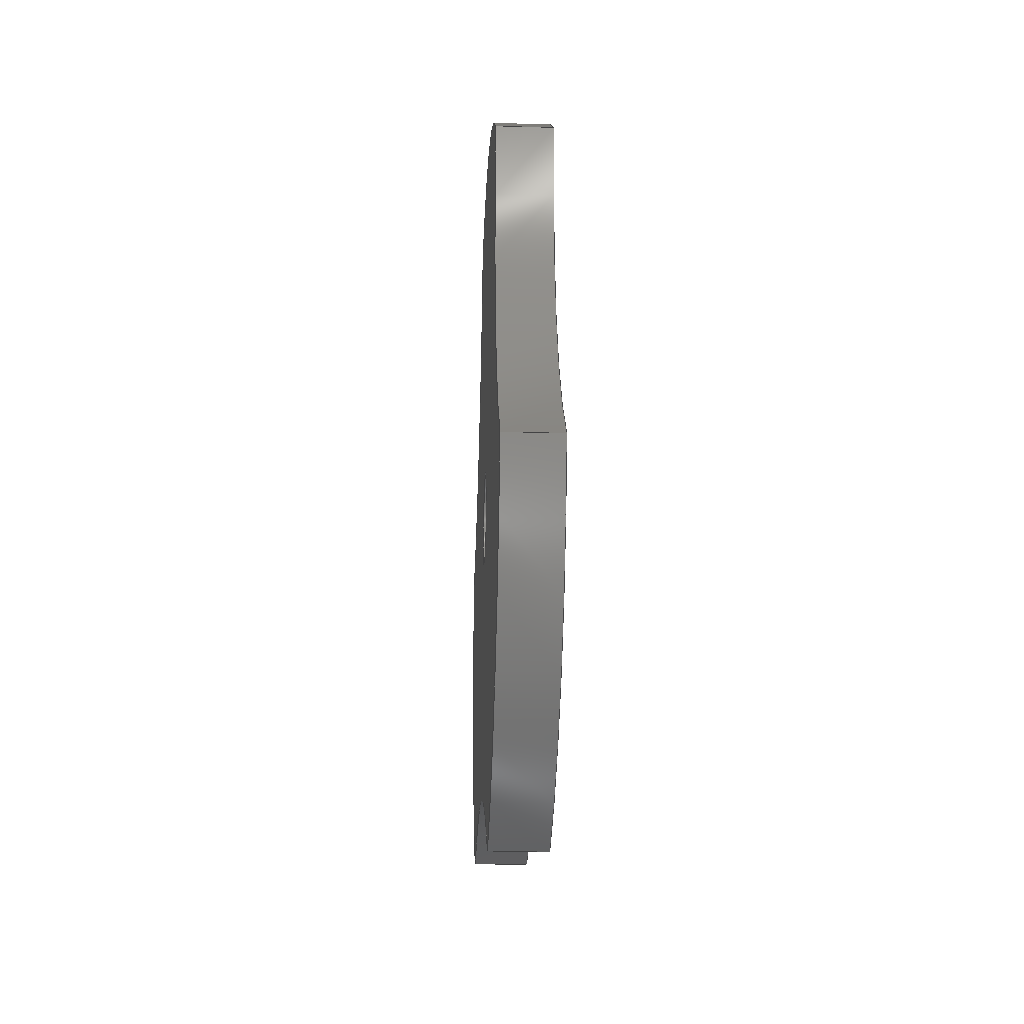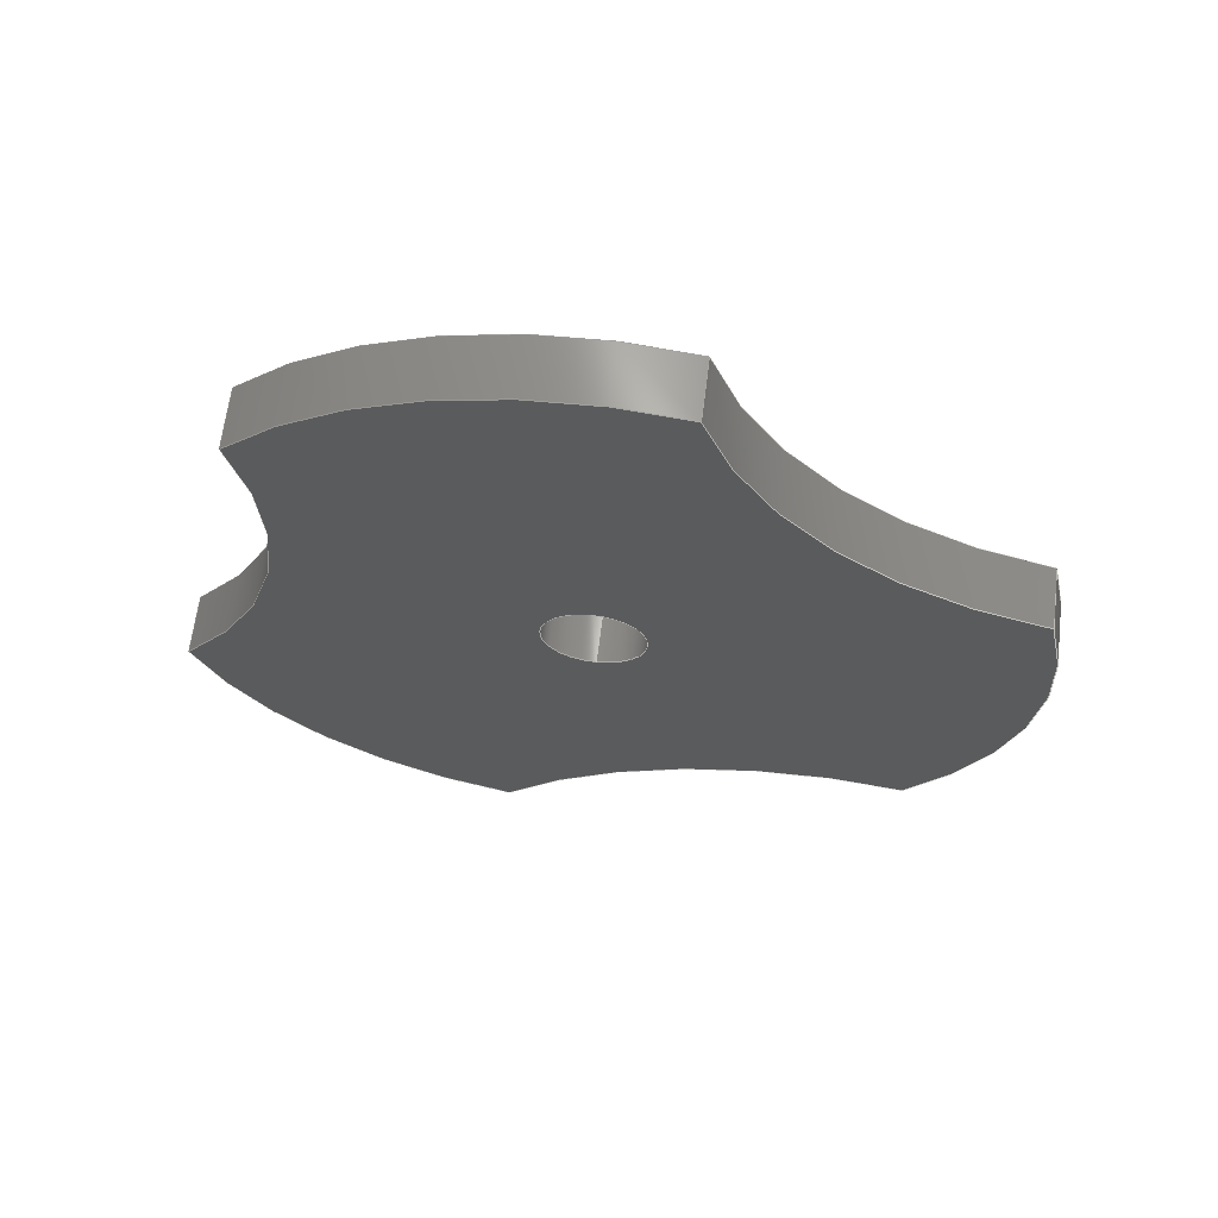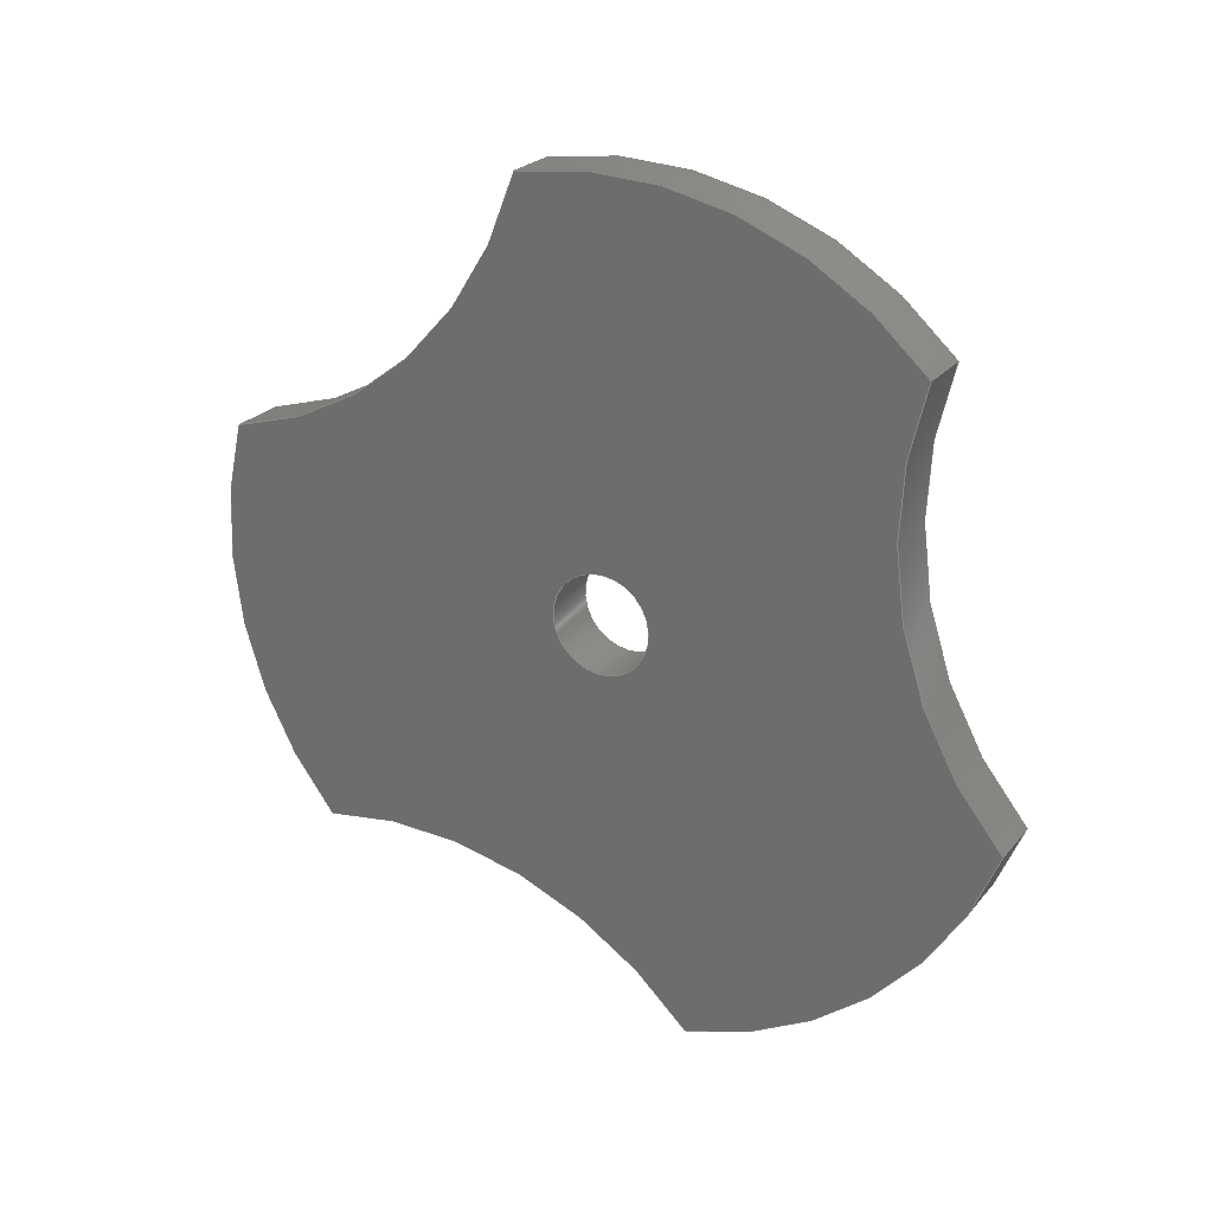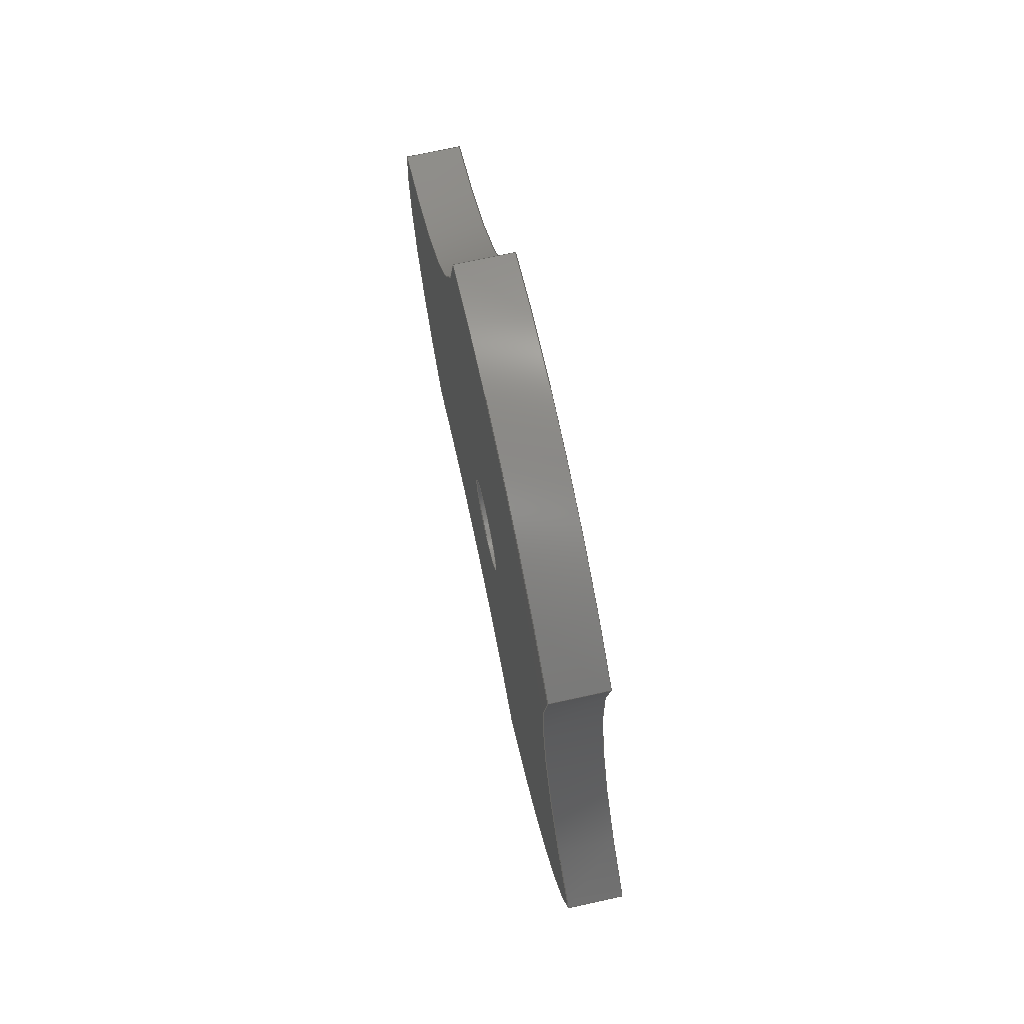
<metadata>
{"format":"step","ext":"step","renderer":"f3d","projection":"perspective","resolution":1024,"background":"white","views":[{"elev":-23.5,"azim":177.4,"up":"+Y"},{"elev":64.1,"azim":97.0,"up":"+Z"},{"elev":24.0,"azim":-60.7,"up":"+Z"},{"elev":71.5,"azim":167.6,"up":"+Y"}]}
</metadata>
<code>
ISO-10303-21;
DATA;
#1=PROPERTY_DEFINITION_REPRESENTATION(#5,#3);
#2=PROPERTY_DEFINITION_REPRESENTATION(#6,#4);
#3=REPRESENTATION('',(#7),#288);
#4=REPRESENTATION('',(#8),#288);
#5=PROPERTY_DEFINITION('pmi validation property','',#293);
#6=PROPERTY_DEFINITION('pmi validation property','',#293);
#7=VALUE_REPRESENTATION_ITEM('number of annotations',COUNT_MEASURE(0));
#8=VALUE_REPRESENTATION_ITEM('number of views',COUNT_MEASURE(0));
#9=SHAPE_REPRESENTATION_RELATIONSHIP('','',#164,#10);
#10=ADVANCED_BREP_SHAPE_REPRESENTATION('',(#162),#288);
#11=PLANE('',#187);
#12=PLANE('',#188);
#13=LINE('',#248,#19);
#14=LINE('',#252,#20);
#15=LINE('',#256,#21);
#16=LINE('',#262,#22);
#17=LINE('',#268,#23);
#18=LINE('',#274,#24);
#19=VECTOR('',#195,1);
#20=VECTOR('',#198,1);
#21=VECTOR('',#203,1);
#22=VECTOR('',#210,1);
#23=VECTOR('',#217,1);
#24=VECTOR('',#224,1);
#25=ORIENTED_EDGE('',*,*,#65,.F.);
#26=ORIENTED_EDGE('',*,*,#66,.F.);
#27=ORIENTED_EDGE('',*,*,#67,.T.);
#28=ORIENTED_EDGE('',*,*,#68,.T.);
#29=ORIENTED_EDGE('',*,*,#69,.T.);
#30=ORIENTED_EDGE('',*,*,#70,.F.);
#31=ORIENTED_EDGE('',*,*,#71,.F.);
#32=ORIENTED_EDGE('',*,*,#66,.T.);
#33=ORIENTED_EDGE('',*,*,#72,.F.);
#34=ORIENTED_EDGE('',*,*,#73,.F.);
#35=ORIENTED_EDGE('',*,*,#74,.T.);
#36=ORIENTED_EDGE('',*,*,#70,.T.);
#37=ORIENTED_EDGE('',*,*,#75,.T.);
#38=ORIENTED_EDGE('',*,*,#76,.F.);
#39=ORIENTED_EDGE('',*,*,#77,.F.);
#40=ORIENTED_EDGE('',*,*,#73,.T.);
#41=ORIENTED_EDGE('',*,*,#78,.F.);
#42=ORIENTED_EDGE('',*,*,#79,.F.);
#43=ORIENTED_EDGE('',*,*,#80,.T.);
#44=ORIENTED_EDGE('',*,*,#76,.T.);
#45=ORIENTED_EDGE('',*,*,#81,.T.);
#46=ORIENTED_EDGE('',*,*,#68,.F.);
#47=ORIENTED_EDGE('',*,*,#82,.F.);
#48=ORIENTED_EDGE('',*,*,#79,.T.);
#49=ORIENTED_EDGE('',*,*,#83,.T.);
#50=ORIENTED_EDGE('',*,*,#84,.F.);
#51=ORIENTED_EDGE('',*,*,#67,.F.);
#52=ORIENTED_EDGE('',*,*,#71,.T.);
#53=ORIENTED_EDGE('',*,*,#74,.F.);
#54=ORIENTED_EDGE('',*,*,#77,.T.);
#55=ORIENTED_EDGE('',*,*,#80,.F.);
#56=ORIENTED_EDGE('',*,*,#82,.T.);
#57=ORIENTED_EDGE('',*,*,#83,.F.);
#58=ORIENTED_EDGE('',*,*,#65,.T.);
#59=ORIENTED_EDGE('',*,*,#81,.F.);
#60=ORIENTED_EDGE('',*,*,#78,.T.);
#61=ORIENTED_EDGE('',*,*,#75,.F.);
#62=ORIENTED_EDGE('',*,*,#72,.T.);
#63=ORIENTED_EDGE('',*,*,#69,.F.);
#64=ORIENTED_EDGE('',*,*,#84,.T.);
#65=EDGE_CURVE('',#85,#86,#99,.T.);
#66=EDGE_CURVE('',#87,#85,#13,.T.);
#67=EDGE_CURVE('',#87,#88,#100,.T.);
#68=EDGE_CURVE('',#88,#86,#14,.T.);
#69=EDGE_CURVE('',#85,#89,#101,.T.);
#70=EDGE_CURVE('',#90,#89,#15,.T.);
#71=EDGE_CURVE('',#87,#90,#102,.T.);
#72=EDGE_CURVE('',#91,#89,#103,.T.);
#73=EDGE_CURVE('',#92,#91,#16,.T.);
#74=EDGE_CURVE('',#92,#90,#104,.T.);
#75=EDGE_CURVE('',#91,#93,#105,.T.);
#76=EDGE_CURVE('',#94,#93,#17,.T.);
#77=EDGE_CURVE('',#92,#94,#106,.T.);
#78=EDGE_CURVE('',#95,#93,#107,.T.);
#79=EDGE_CURVE('',#96,#95,#18,.T.);
#80=EDGE_CURVE('',#96,#94,#108,.T.);
#81=EDGE_CURVE('',#95,#86,#109,.T.);
#82=EDGE_CURVE('',#96,#88,#110,.T.);
#83=EDGE_CURVE('',#97,#97,#111,.T.);
#84=EDGE_CURVE('',#98,#98,#112,.T.);
#85=VERTEX_POINT('',#246);
#86=VERTEX_POINT('',#247);
#87=VERTEX_POINT('',#249);
#88=VERTEX_POINT('',#251);
#89=VERTEX_POINT('',#255);
#90=VERTEX_POINT('',#257);
#91=VERTEX_POINT('',#261);
#92=VERTEX_POINT('',#263);
#93=VERTEX_POINT('',#267);
#94=VERTEX_POINT('',#269);
#95=VERTEX_POINT('',#273);
#96=VERTEX_POINT('',#275);
#97=VERTEX_POINT('',#282);
#98=VERTEX_POINT('',#284);
#99=CIRCLE('',#167,0.01113);
#100=CIRCLE('',#168,0.01113);
#101=CIRCLE('',#170,0.01131);
#102=CIRCLE('',#171,0.01131);
#103=CIRCLE('',#173,0.01113);
#104=CIRCLE('',#174,0.01113);
#105=CIRCLE('',#176,0.01131);
#106=CIRCLE('',#177,0.01131);
#107=CIRCLE('',#179,0.01113);
#108=CIRCLE('',#180,0.01113);
#109=CIRCLE('',#182,0.01131);
#110=CIRCLE('',#183,0.01131);
#111=CIRCLE('',#185,0.001353);
#112=CIRCLE('',#186,0.001353);
#113=EDGE_LOOP('',(#25,#26,#27,#28));
#114=EDGE_LOOP('',(#29,#30,#31,#32));
#115=EDGE_LOOP('',(#33,#34,#35,#36));
#116=EDGE_LOOP('',(#37,#38,#39,#40));
#117=EDGE_LOOP('',(#41,#42,#43,#44));
#118=EDGE_LOOP('',(#45,#46,#47,#48));
#119=EDGE_LOOP('',(#49));
#120=EDGE_LOOP('',(#50));
#121=EDGE_LOOP('',(#51,#52,#53,#54,#55,#56));
#122=EDGE_LOOP('',(#57));
#123=EDGE_LOOP('',(#58,#59,#60,#61,#62,#63));
#124=EDGE_LOOP('',(#64));
#125=FACE_BOUND('',#113,.T.);
#126=FACE_BOUND('',#114,.T.);
#127=FACE_BOUND('',#115,.T.);
#128=FACE_BOUND('',#116,.T.);
#129=FACE_BOUND('',#117,.T.);
#130=FACE_BOUND('',#118,.T.);
#131=FACE_BOUND('',#119,.T.);
#132=FACE_BOUND('',#120,.T.);
#133=FACE_BOUND('',#121,.T.);
#134=FACE_BOUND('',#122,.T.);
#135=FACE_BOUND('',#123,.T.);
#136=FACE_BOUND('',#124,.T.);
#137=CYLINDRICAL_SURFACE('',#166,0.01113);
#138=CYLINDRICAL_SURFACE('',#169,0.01131);
#139=CYLINDRICAL_SURFACE('',#172,0.01113);
#140=CYLINDRICAL_SURFACE('',#175,0.01131);
#141=CYLINDRICAL_SURFACE('',#178,0.01113);
#142=CYLINDRICAL_SURFACE('',#181,0.01131);
#143=CYLINDRICAL_SURFACE('',#184,0.001353);
#144=ADVANCED_FACE('',(#125),#137,.F.);
#145=ADVANCED_FACE('',(#126),#138,.T.);
#146=ADVANCED_FACE('',(#127),#139,.F.);
#147=ADVANCED_FACE('',(#128),#140,.T.);
#148=ADVANCED_FACE('',(#129),#141,.F.);
#149=ADVANCED_FACE('',(#130),#142,.T.);
#150=ADVANCED_FACE('',(#131,#132),#143,.F.);
#151=ADVANCED_FACE('',(#133,#134),#11,.T.);
#152=ADVANCED_FACE('',(#135,#136),#12,.F.);
#153=CLOSED_SHELL('',(#144,#145,#146,#147,#148,#149,#150,#151,#152));
#154=STYLED_ITEM('',(#155),#162);
#155=PRESENTATION_STYLE_ASSIGNMENT((#156));
#156=SURFACE_STYLE_USAGE(.BOTH.,#157);
#157=SURFACE_SIDE_STYLE('',(#158));
#158=SURFACE_STYLE_FILL_AREA(#159);
#159=FILL_AREA_STYLE('',(#160));
#160=FILL_AREA_STYLE_COLOUR('',#161);
#161=COLOUR_RGB('',0.09804,0.09804,0.09804);
#162=MANIFOLD_SOLID_BREP('Lock tabs',#153);
#163=SHAPE_DEFINITION_REPRESENTATION(#293,#164);
#164=SHAPE_REPRESENTATION('Lock tabs',(#165),#288);
#165=AXIS2_PLACEMENT_3D('',#243,#189,#190);
#166=AXIS2_PLACEMENT_3D('',#244,#191,#192);
#167=AXIS2_PLACEMENT_3D('',#245,#193,#194);
#168=AXIS2_PLACEMENT_3D('',#250,#196,#197);
#169=AXIS2_PLACEMENT_3D('',#253,#199,#200);
#170=AXIS2_PLACEMENT_3D('',#254,#201,#202);
#171=AXIS2_PLACEMENT_3D('',#258,#204,#205);
#172=AXIS2_PLACEMENT_3D('',#259,#206,#207);
#173=AXIS2_PLACEMENT_3D('',#260,#208,#209);
#174=AXIS2_PLACEMENT_3D('',#264,#211,#212);
#175=AXIS2_PLACEMENT_3D('',#265,#213,#214);
#176=AXIS2_PLACEMENT_3D('',#266,#215,#216);
#177=AXIS2_PLACEMENT_3D('',#270,#218,#219);
#178=AXIS2_PLACEMENT_3D('',#271,#220,#221);
#179=AXIS2_PLACEMENT_3D('',#272,#222,#223);
#180=AXIS2_PLACEMENT_3D('',#276,#225,#226);
#181=AXIS2_PLACEMENT_3D('',#277,#227,#228);
#182=AXIS2_PLACEMENT_3D('',#278,#229,#230);
#183=AXIS2_PLACEMENT_3D('',#279,#231,#232);
#184=AXIS2_PLACEMENT_3D('',#280,#233,#234);
#185=AXIS2_PLACEMENT_3D('',#281,#235,#236);
#186=AXIS2_PLACEMENT_3D('',#283,#237,#238);
#187=AXIS2_PLACEMENT_3D('',#285,#239,#240);
#188=AXIS2_PLACEMENT_3D('',#286,#241,#242);
#189=DIRECTION('',(0,0,1));
#190=DIRECTION('',(1,0,0));
#191=DIRECTION('',(-1,-1.84e-17,-1.109e-17));
#192=DIRECTION('',(-1.02e-17,-0.04748,0.9989));
#193=DIRECTION('',(1,1.84e-17,1.109e-17));
#194=DIRECTION('',(1.02e-17,0.04748,-0.9989));
#195=DIRECTION('',(-1,-1.84e-17,-1.109e-17));
#196=DIRECTION('',(1,1.84e-17,1.109e-17));
#197=DIRECTION('',(1.02e-17,0.04748,-0.9989));
#198=DIRECTION('',(-1,-1.84e-17,-1.109e-17));
#199=DIRECTION('',(-1,-1.84e-17,-1.109e-17));
#200=DIRECTION('',(-1.02e-17,-0.04748,0.9989));
#201=DIRECTION('',(1,1.84e-17,1.109e-17));
#202=DIRECTION('',(1.02e-17,0.04748,-0.9989));
#203=DIRECTION('',(-1,-1.84e-17,-1.109e-17));
#204=DIRECTION('',(1,1.84e-17,1.109e-17));
#205=DIRECTION('',(1.02e-17,0.04748,-0.9989));
#206=DIRECTION('',(-1,-1.84e-17,-1.109e-17));
#207=DIRECTION('',(-1.02e-17,-0.04748,0.9989));
#208=DIRECTION('',(1,1.84e-17,1.109e-17));
#209=DIRECTION('',(1.02e-17,0.04748,-0.9989));
#210=DIRECTION('',(-1,-1.84e-17,-1.109e-17));
#211=DIRECTION('',(1,1.84e-17,1.109e-17));
#212=DIRECTION('',(1.02e-17,0.04748,-0.9989));
#213=DIRECTION('',(-1,-1.84e-17,-1.109e-17));
#214=DIRECTION('',(-1.02e-17,-0.04748,0.9989));
#215=DIRECTION('',(1,1.84e-17,1.109e-17));
#216=DIRECTION('',(1.02e-17,0.04748,-0.9989));
#217=DIRECTION('',(-1,-1.84e-17,-1.109e-17));
#218=DIRECTION('',(1,1.84e-17,1.109e-17));
#219=DIRECTION('',(1.02e-17,0.04748,-0.9989));
#220=DIRECTION('',(-1,-1.84e-17,-1.109e-17));
#221=DIRECTION('',(-1.02e-17,-0.04748,0.9989));
#222=DIRECTION('',(1,1.84e-17,1.109e-17));
#223=DIRECTION('',(1.02e-17,0.04748,-0.9989));
#224=DIRECTION('',(-1,-1.84e-17,-1.109e-17));
#225=DIRECTION('',(1,1.84e-17,1.109e-17));
#226=DIRECTION('',(1.02e-17,0.04748,-0.9989));
#227=DIRECTION('',(-1,-1.84e-17,-1.109e-17));
#228=DIRECTION('',(-1.02e-17,-0.04748,0.9989));
#229=DIRECTION('',(1,1.84e-17,1.109e-17));
#230=DIRECTION('',(1.02e-17,0.04748,-0.9989));
#231=DIRECTION('',(1,1.84e-17,1.109e-17));
#232=DIRECTION('',(1.02e-17,0.04748,-0.9989));
#233=DIRECTION('',(-1,-1.84e-17,-1.109e-17));
#234=DIRECTION('',(-1.02e-17,-0.04748,0.9989));
#235=DIRECTION('',(1,1.84e-17,1.109e-17));
#236=DIRECTION('',(1.02e-17,0.04748,-0.9989));
#237=DIRECTION('',(1,1.84e-17,1.109e-17));
#238=DIRECTION('',(1.02e-17,0.04748,-0.9989));
#239=DIRECTION('',(1,1.84e-17,1.109e-17));
#240=DIRECTION('',(-1.891e-17,0.9989,0.04748));
#241=DIRECTION('',(1,1.84e-17,1.109e-17));
#242=DIRECTION('',(-1.891e-17,0.9989,0.04748));
#243=CARTESIAN_POINT('',(0,0,0));
#244=CARTESIAN_POINT('',(0.01703,0.8803,-0.06688));
#245=CARTESIAN_POINT('',(0.01544,0.8803,-0.06688));
#246=CARTESIAN_POINT('',(0.01544,0.8829,-0.05605));
#247=CARTESIAN_POINT('',(0.01544,0.8719,-0.05955));
#248=CARTESIAN_POINT('',(0.01703,0.8829,-0.05605));
#249=CARTESIAN_POINT('',(0.01703,0.8829,-0.05605));
#250=CARTESIAN_POINT('',(0.01703,0.8803,-0.06688));
#251=CARTESIAN_POINT('',(0.01703,0.8719,-0.05955));
#252=CARTESIAN_POINT('',(0.01703,0.8719,-0.05955));
#253=CARTESIAN_POINT('',(0.01703,0.8745,-0.04852));
#254=CARTESIAN_POINT('',(0.01544,0.8745,-0.04852));
#255=CARTESIAN_POINT('',(0.01544,0.8853,-0.04519));
#256=CARTESIAN_POINT('',(0.01703,0.8853,-0.04519));
#257=CARTESIAN_POINT('',(0.01703,0.8853,-0.04519));
#258=CARTESIAN_POINT('',(0.01703,0.8745,-0.04852));
#259=CARTESIAN_POINT('',(0.01703,0.8874,-0.03426));
#260=CARTESIAN_POINT('',(0.01544,0.8874,-0.03426));
#261=CARTESIAN_POINT('',(0.01544,0.8768,-0.03745));
#262=CARTESIAN_POINT('',(0.01703,0.8768,-0.03745));
#263=CARTESIAN_POINT('',(0.01703,0.8768,-0.03745));
#264=CARTESIAN_POINT('',(0.01703,0.8874,-0.03426));
#265=CARTESIAN_POINT('',(0.01703,0.8745,-0.04852));
#266=CARTESIAN_POINT('',(0.01544,0.8745,-0.04852));
#267=CARTESIAN_POINT('',(0.01544,0.8662,-0.04083));
#268=CARTESIAN_POINT('',(0.01703,0.8662,-0.04083));
#269=CARTESIAN_POINT('',(0.01703,0.8662,-0.04083));
#270=CARTESIAN_POINT('',(0.01703,0.8745,-0.04852));
#271=CARTESIAN_POINT('',(0.01703,0.8556,-0.04442));
#272=CARTESIAN_POINT('',(0.01544,0.8556,-0.04442));
#273=CARTESIAN_POINT('',(0.01544,0.8637,-0.05207));
#274=CARTESIAN_POINT('',(0.01703,0.8637,-0.05207));
#275=CARTESIAN_POINT('',(0.01703,0.8637,-0.05207));
#276=CARTESIAN_POINT('',(0.01703,0.8556,-0.04442));
#277=CARTESIAN_POINT('',(0.01703,0.8745,-0.04852));
#278=CARTESIAN_POINT('',(0.01544,0.8745,-0.04852));
#279=CARTESIAN_POINT('',(0.01703,0.8745,-0.04852));
#280=CARTESIAN_POINT('',(0.01703,0.8745,-0.04852));
#281=CARTESIAN_POINT('',(0.01703,0.8745,-0.04852));
#282=CARTESIAN_POINT('',(0.01703,0.8745,-0.04987));
#283=CARTESIAN_POINT('',(0.01544,0.8745,-0.04852));
#284=CARTESIAN_POINT('',(0.01544,0.8745,-0.04987));
#285=CARTESIAN_POINT('',(0.01703,0.8747,-0.0483));
#286=CARTESIAN_POINT('',(0.01544,0.8747,-0.0483));
#287=MECHANICAL_DESIGN_GEOMETRIC_PRESENTATION_REPRESENTATION('',(#154),
#288);
#288=(
GEOMETRIC_REPRESENTATION_CONTEXT(3)
GLOBAL_UNCERTAINTY_ASSIGNED_CONTEXT((#289))
GLOBAL_UNIT_ASSIGNED_CONTEXT((#292,#291,#290))
REPRESENTATION_CONTEXT('Lock tabs','TOP_LEVEL_ASSEMBLY_PART')
);
#289=UNCERTAINTY_MEASURE_WITH_UNIT(LENGTH_MEASURE(5e-06),#292,
'DISTANCE_ACCURACY_VALUE','Maximum Tolerance applied to model');
#290=(
NAMED_UNIT(*)
SI_UNIT($,.STERADIAN.)
SOLID_ANGLE_UNIT()
);
#291=(
NAMED_UNIT(*)
PLANE_ANGLE_UNIT()
SI_UNIT($,.RADIAN.)
);
#292=(
LENGTH_UNIT()
NAMED_UNIT(*)
SI_UNIT($,.METRE.)
);
#293=PRODUCT_DEFINITION_SHAPE('','',#294);
#294=PRODUCT_DEFINITION('','',#296,#295);
#295=PRODUCT_DEFINITION_CONTEXT('',#302,'design');
#296=PRODUCT_DEFINITION_FORMATION_WITH_SPECIFIED_SOURCE('','',#298,
 .NOT_KNOWN.);
#297=PRODUCT_RELATED_PRODUCT_CATEGORY('','',(#298));
#298=PRODUCT('Lock tabs','Lock tabs','Lock tabs',(#300));
#299=PRODUCT_CATEGORY('','');
#300=PRODUCT_CONTEXT('',#302,'mechanical');
#301=APPLICATION_PROTOCOL_DEFINITION('international standard',
'automotive_design',2010,#302);
#302=APPLICATION_CONTEXT(
'core data for automotive mechanical design processes');
ENDSEC;
END-ISO-10303-21;

</code>
